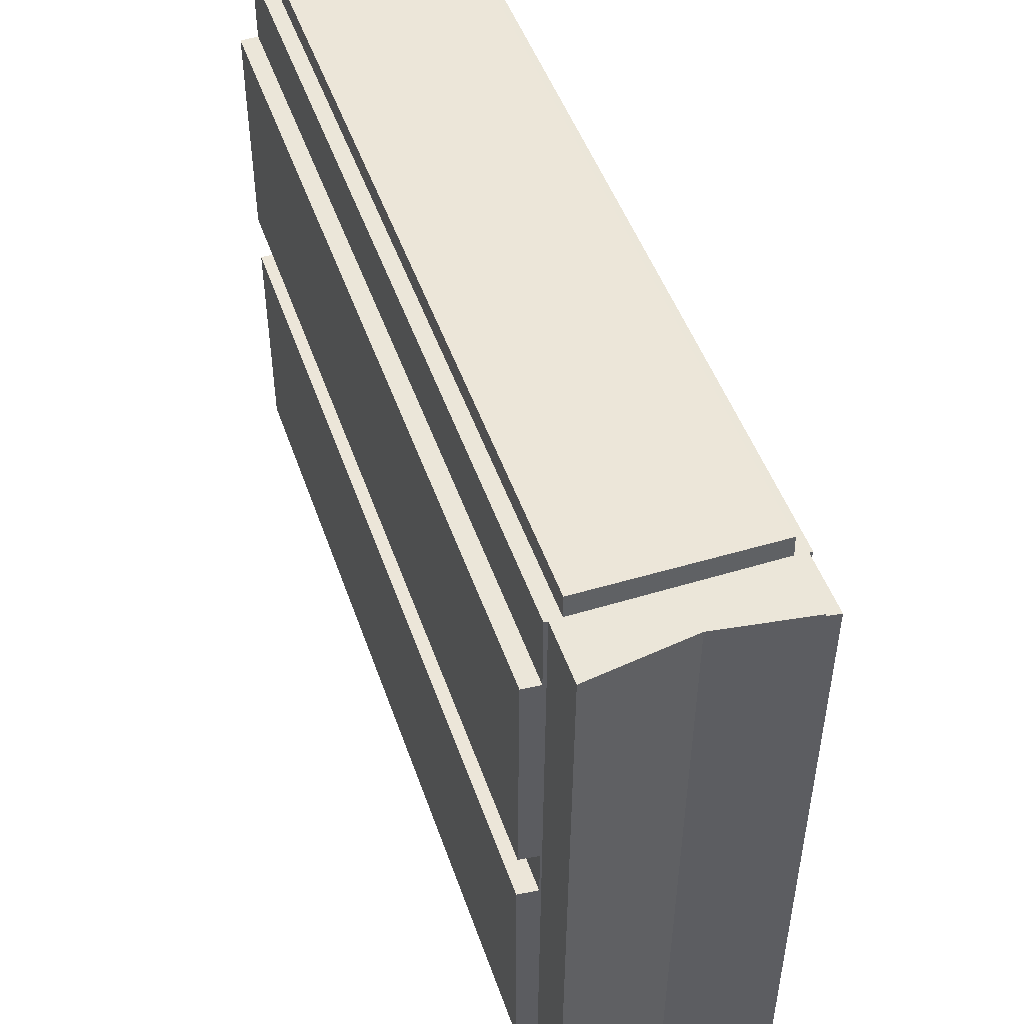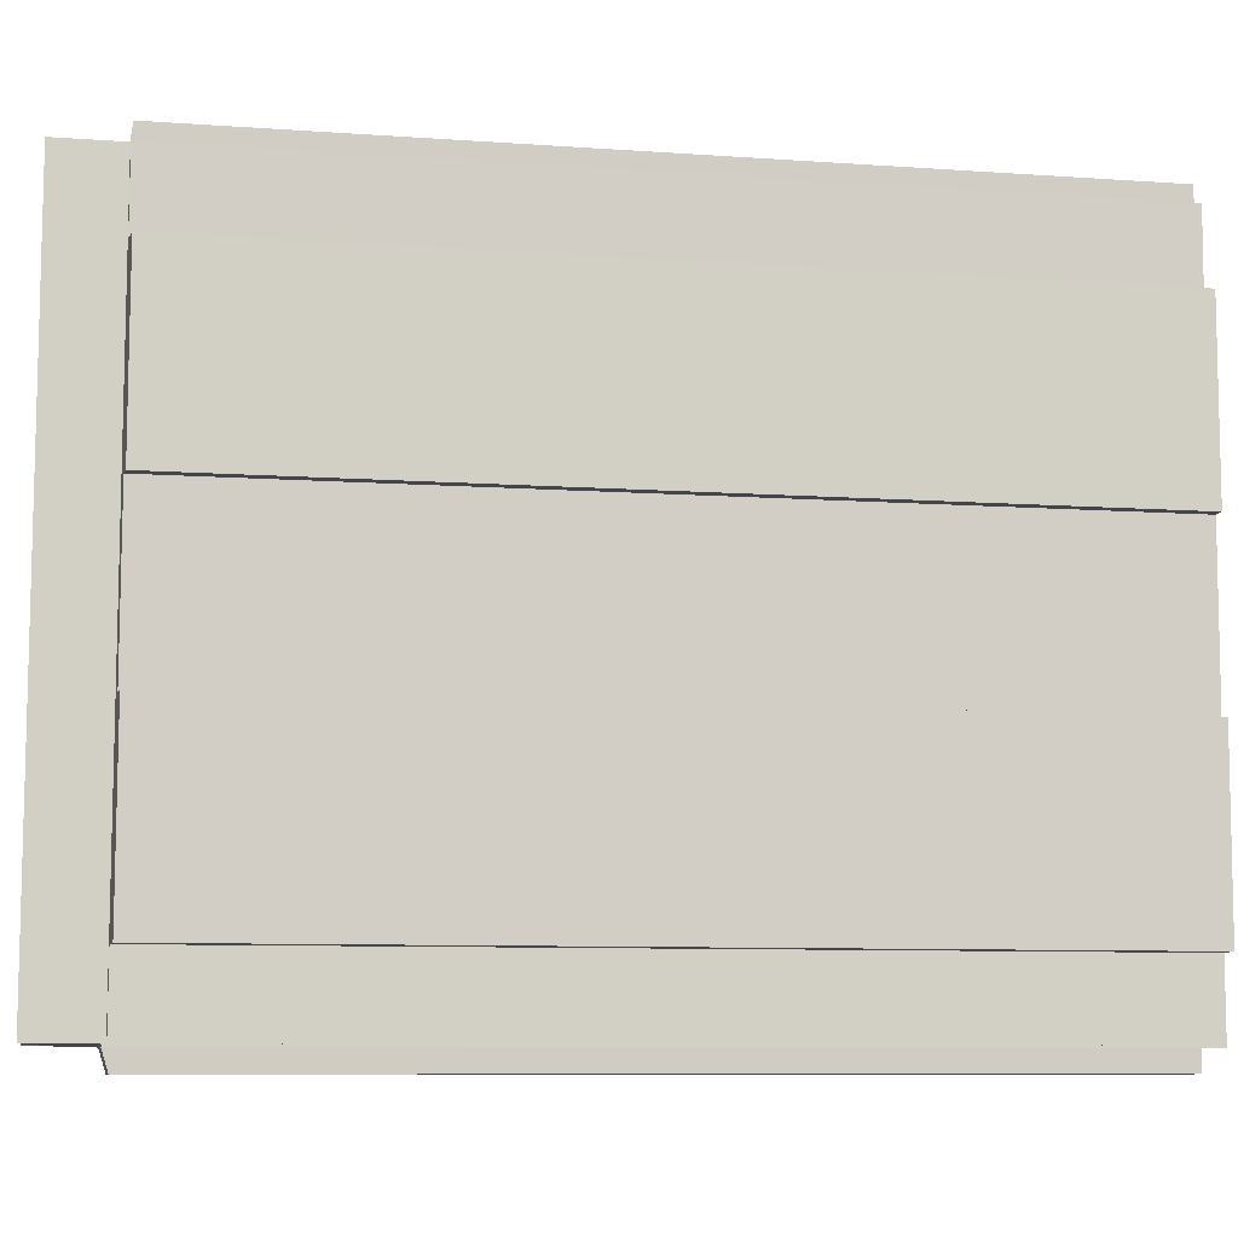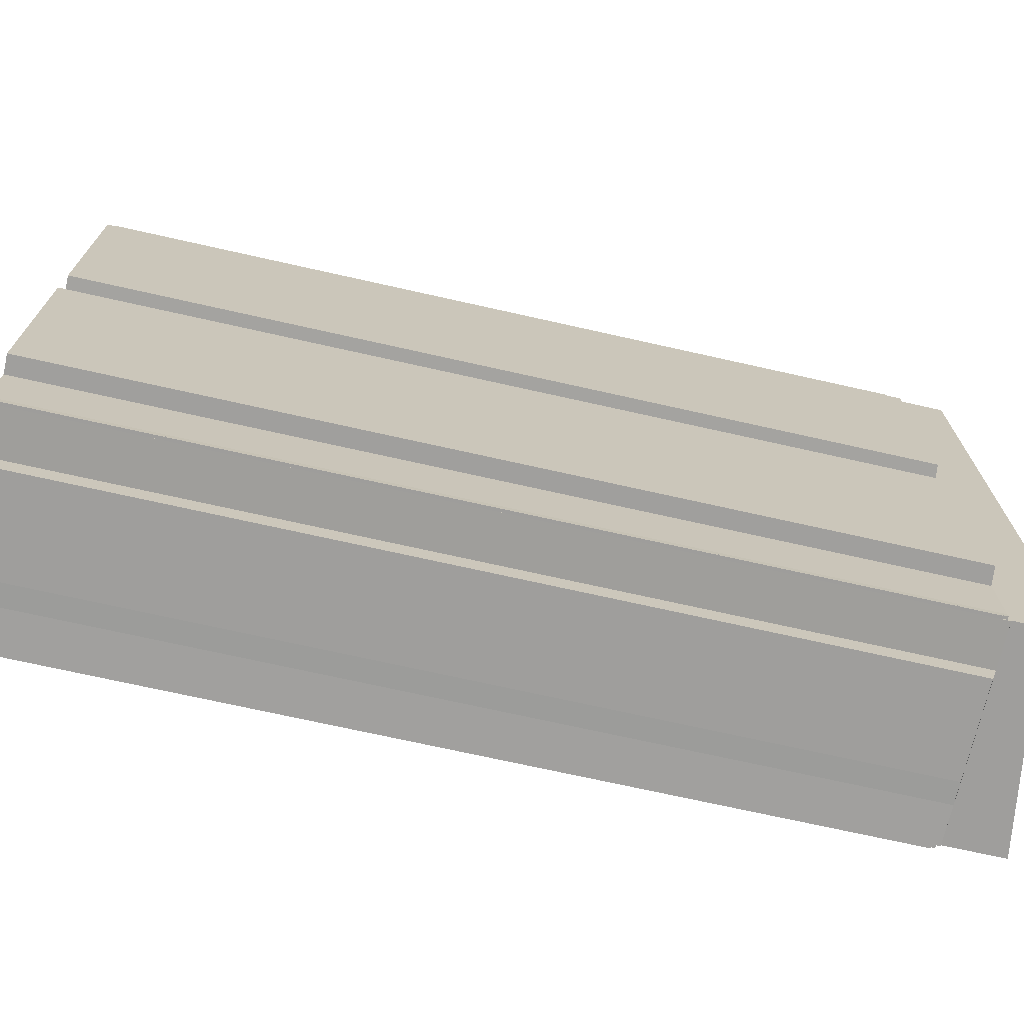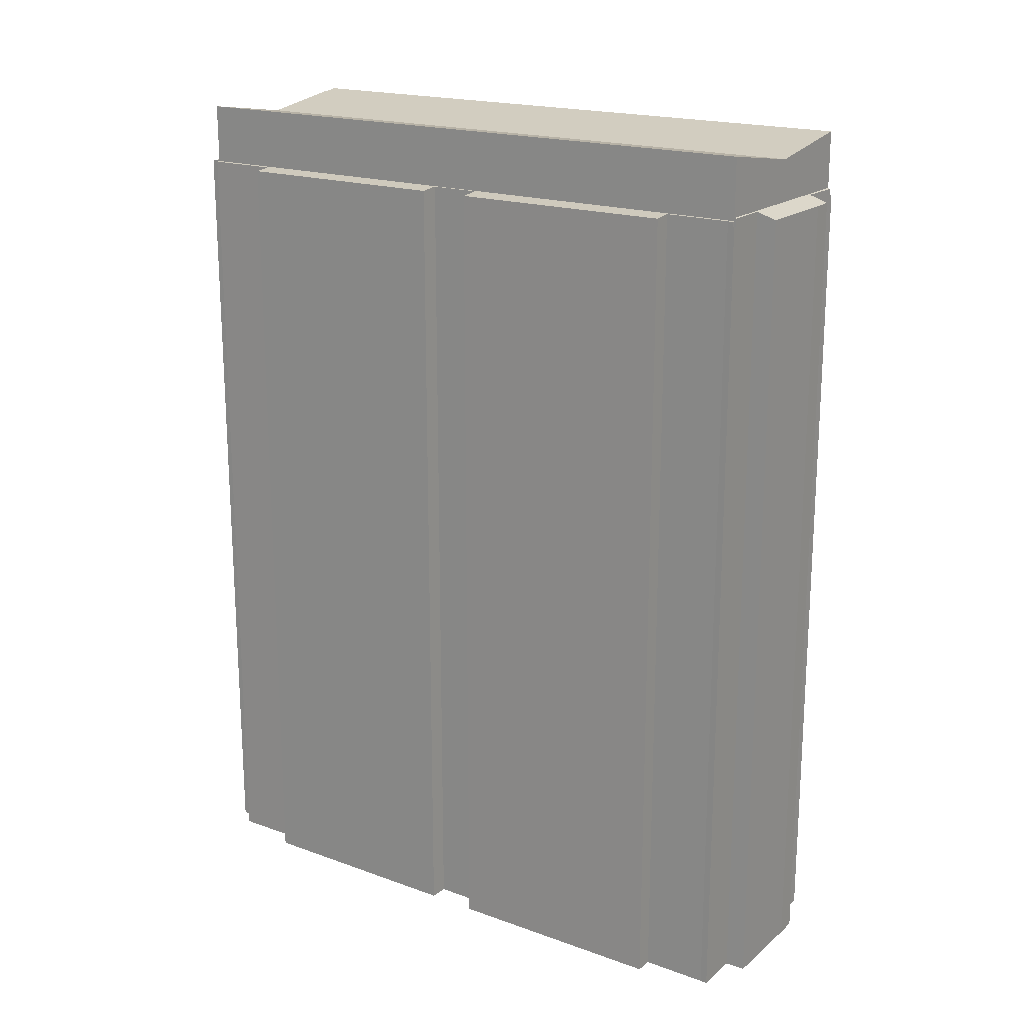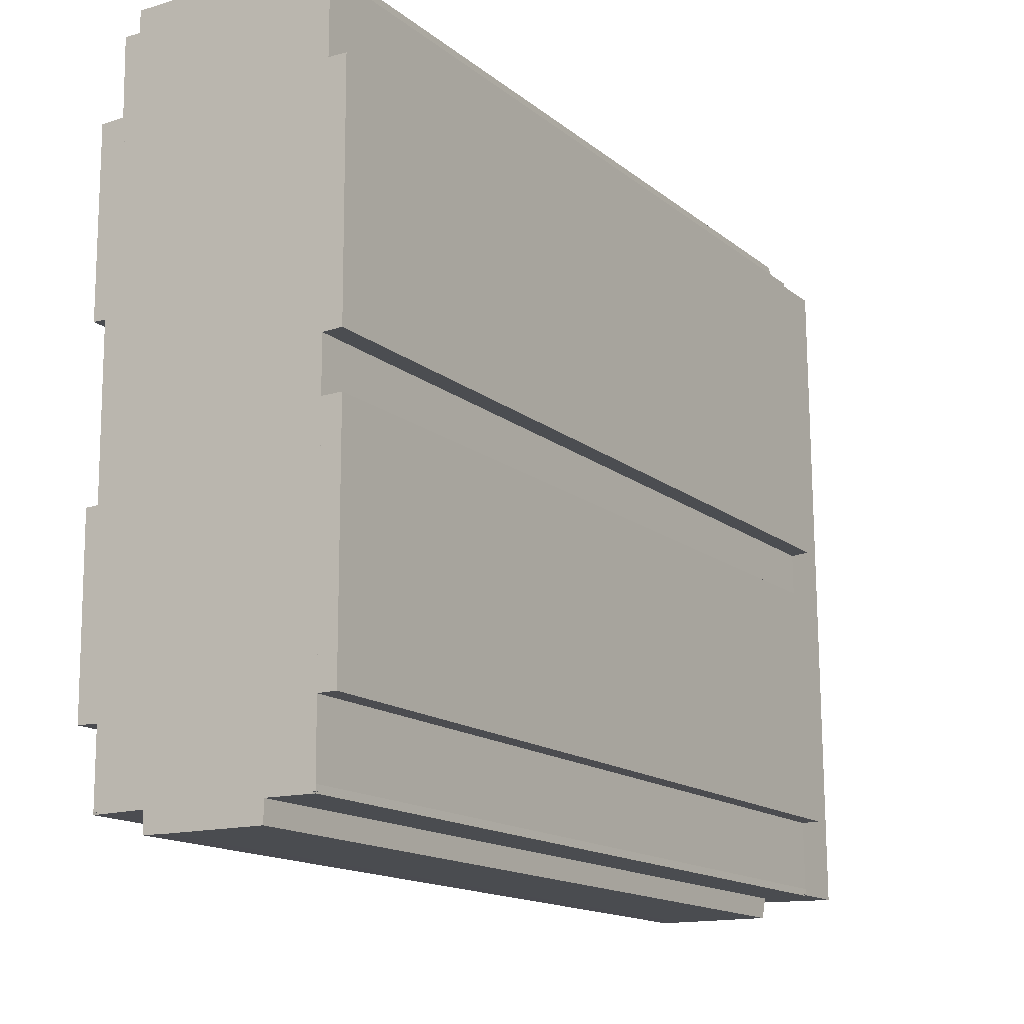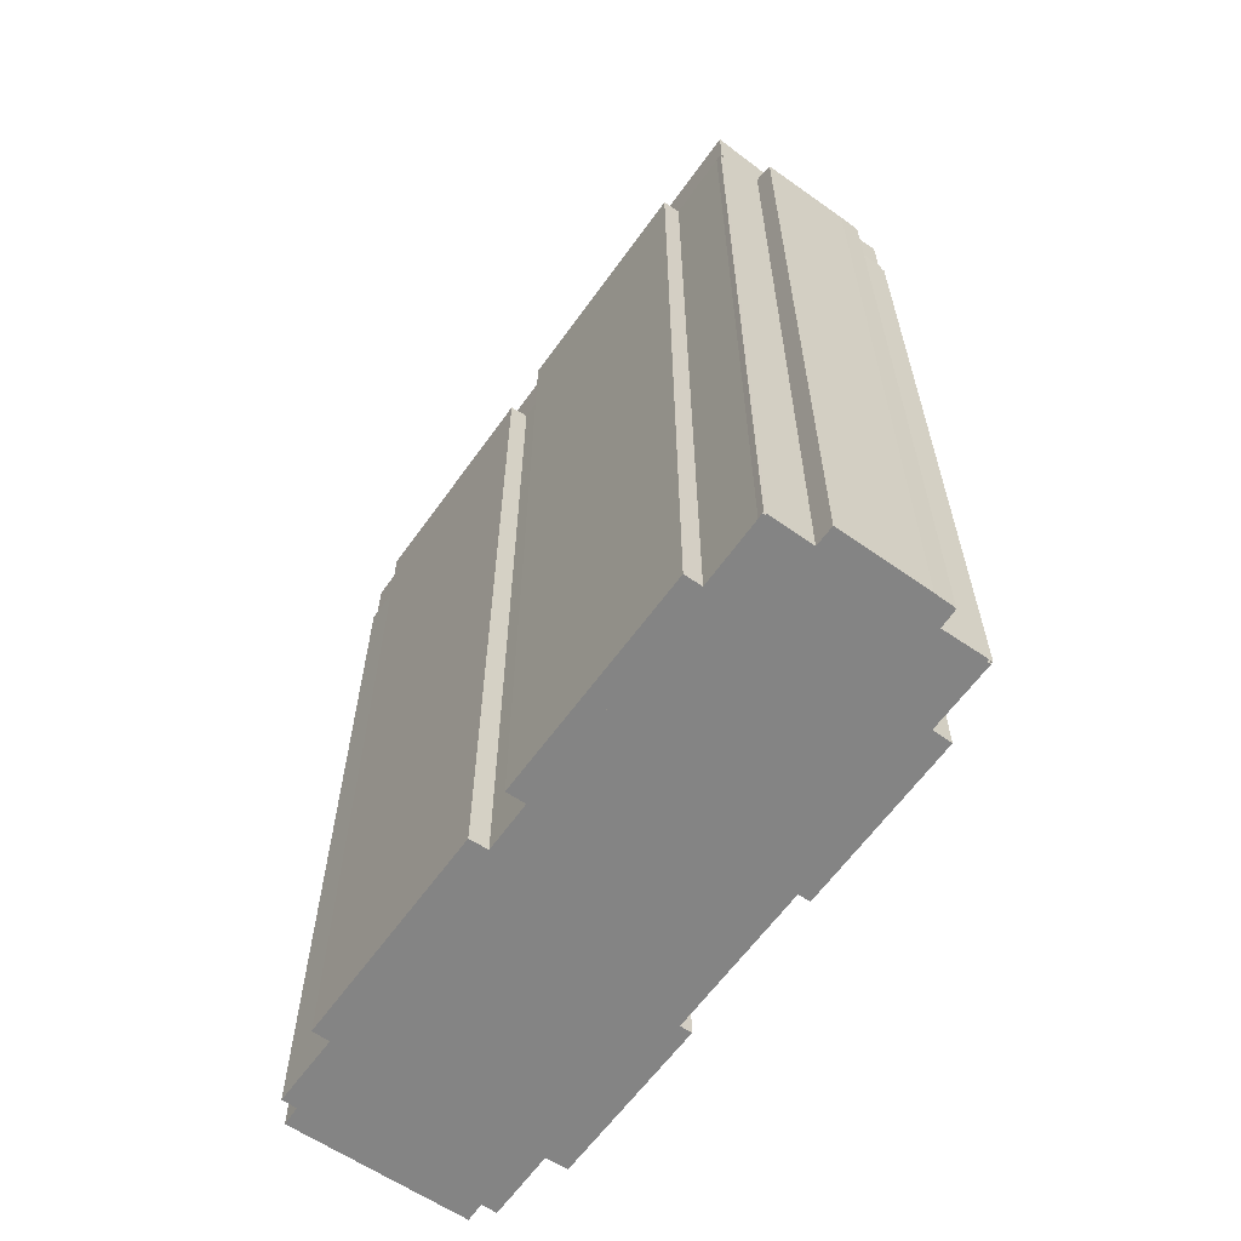
<metadata>
{"format":"obj","ext":"obj","renderer":"f3d","projection":"perspective","resolution":1024,"background":"white","views":[{"elev":48.4,"azim":161.2,"up":"+Z"},{"elev":-8.8,"azim":-100.9,"up":"+Z"},{"elev":-71.2,"azim":77.3,"up":"+Z"},{"elev":18.9,"azim":124.1,"up":"+Y"},{"elev":-15.1,"azim":31.9,"up":"+Z"},{"elev":-61.4,"azim":144.4,"up":"+Y"}]}
</metadata>
<code>
v  2.615 59.27 6.786
v  9.126 59.43 5.463
v  2.658 59.43 5.477
v  15.61 59.25 6.885
v  15.67 59.43 5.448
v  2.615 -4.155e-16 6.786
v  15.61 -4.216e-16 6.885
v  15.67 -3.336e-16 5.448
v  2.658 -3.354e-16 5.477
v  9.126 -3.345e-16 5.463
v  9.391 62.7 -41.49
v  16.48 63.8 5.438
v  16.75 63.8 -41.51
v  9.126 62.7 5.463
v  15.67 63.68 5.448
v  1.77 63.8 5.327
v  2.034 63.8 -41.48
v  2.663 63.67 5.321
v  2.658 63.67 5.477
v  16.48 -3.33e-16 5.438
v  1.77 -3.262e-16 5.327
v  2.663 -3.258e-16 5.321
v  16.75 2.542e-15 -41.51
v  2.034 2.54e-15 -41.48
v  9.391 2.541e-15 -41.49
v  16.74 59.42 5.435
v  16.74 59.42 0.123
v  16.48 59.45 5.438
v  16.72 59.44 -16.28
v  16.75 59.45 -41.51
v  18.07 59.3 -16.23
v  16.9 59.43 -36.34
v  16.95 59.43 -41.12
v  16.95 59.43 -41.19
v  16.96 59.43 -41.51
v  18 59.3 0.097
v  18.18 59.3 -36.34
v  16.75 59.44 -19.96
v  18.15 59.3 -19.94
v  16.74 -7.532e-18 0.123
v  16.74 -3.328e-16 5.435
v  18.07 9.94e-16 -16.23
v  18 -5.94e-18 0.097
v  16.72 9.967e-16 -16.28
v  16.75 1.222e-15 -19.96
v  18.18 2.225e-15 -36.34
v  18.15 1.221e-15 -19.94
v  16.9 2.225e-15 -36.34
v  16.95 2.518e-15 -41.12
v  16.96 2.542e-15 -41.51
v  16.95 2.522e-15 -41.19
v  2.034 59.67 -41.48
v  5.313 59.63 -41.6
v  2.035 59.62 -41.64
v  9.391 59.67 -41.49
v  5.375 59.19 -42.99
v  6.905 59.18 -43.03
v  13.58 59.18 -43.04
v  13.59 59.64 -41.6
v  16.75 59.67 -41.51
v  16.75 59.63 -41.62
v  16.75 2.549e-15 -41.62
v  13.59 2.547e-15 -41.6
v  13.58 2.636e-15 -43.04
v  6.905 2.635e-15 -43.03
v  5.375 2.633e-15 -42.99
v  5.313 2.547e-15 -41.6
v  2.035 2.55e-15 -41.64
v  16.96 59.09 -41.51
v  16.75 59.09 -41.51
v  16.97 59.09 -41.62
v  16.97 2.549e-15 -41.62
v  16.75 59.09 -41.62
v  0.164 59.23 -23.85
v  1.733 59.38 -36.53
v  0.314 59.23 -36.5
v  0 59.22 3.626e-15
v  0.933 59.31 -12.58
v  0.07 59.22 -12.57
v  2.034 59.41 -41.48
v  1.768 59.38 -41.47
v  1.77 59.41 5.327
v  1.041 59.32 -23.84
v  1.619 59.39 0.055
v  0.653 59.29 0.022
v  1.531 59.38 5.329
v  1.619 -3.368e-18 0.055
v  0.653 -1.347e-18 0.022
v  0 0 0
v  1.531 -3.263e-16 5.329
v  1.041 1.46e-15 -23.84
v  0.164 1.461e-15 -23.85
v  1.768 2.54e-15 -41.47
v  1.733 2.237e-15 -36.53
v  0.314 2.235e-15 -36.5
v  0.933 7.701e-16 -12.58
v  0.07 7.696e-16 -12.57
v  2.034 59.09 -41.48
v  1.768 59.09 -41.47
v  2.035 59.09 -41.64
v  1.769 59.09 -41.64
v  1.769 2.55e-15 -41.64
g defaultobject
f 1 2 3
f 2 1 4
f 2 4 5
f 6 4 1
f 4 6 7
f 4 8 5
f 8 4 7
f 8 2 5
f 2 8 3
f 3 8 9
f 9 8 10
f 9 1 3
f 1 9 6
f 9 7 6
f 7 9 10
f 7 10 8
f 11 12 13
f 12 11 14
f 12 14 15
f 16 11 17
f 11 16 18
f 11 18 14
f 14 18 19
f 9 14 19
f 15 20 12
f 20 15 14
f 20 14 9
f 20 9 10
f 20 10 8
f 21 18 16
f 18 21 22
f 20 13 12
f 13 20 23
f 23 11 13
f 11 24 17
f 24 11 23
f 24 23 25
f 24 16 17
f 16 24 21
f 22 19 18
f 19 22 9
f 8 23 20
f 23 8 25
f 25 8 10
f 25 10 9
f 25 9 22
f 22 24 25
f 24 22 21
f 26 27 28
f 29 28 27
f 30 28 29
f 31 29 27
f 32 30 29
f 33 30 32
f 34 30 33
f 35 30 34
f 27 36 31
f 37 38 39
f 38 37 32
f 26 40 27
f 40 26 41
f 36 42 31
f 42 36 43
f 44 38 29
f 38 44 45
f 39 46 37
f 46 39 47
f 48 33 32
f 33 48 49
f 49 34 33
f 34 49 35
f 35 49 50
f 50 49 51
f 40 36 27
f 36 40 43
f 45 39 38
f 39 45 47
f 20 26 28
f 26 20 41
f 31 44 29
f 44 31 42
f 37 48 32
f 48 37 46
f 35 23 30
f 23 35 50
f 23 28 30
f 28 23 20
f 50 51 23
f 49 23 51
f 48 23 49
f 20 23 48
f 44 20 48
f 40 20 44
f 42 40 44
f 43 40 42
f 41 20 40
f 45 46 47
f 46 45 48
f 52 53 54
f 53 52 55
f 53 55 56
f 56 55 57
f 57 55 58
f 58 55 59
f 59 55 60
f 59 60 61
f 24 55 52
f 55 24 60
f 60 24 23
f 23 24 25
f 23 61 60
f 61 23 62
f 63 58 59
f 58 63 64
f 61 63 59
f 63 61 62
f 64 57 58
f 57 64 65
f 57 66 56
f 66 57 65
f 67 54 53
f 54 67 68
f 56 67 53
f 67 56 66
f 54 24 52
f 24 54 68
f 25 62 23
f 62 25 63
f 63 25 64
f 64 25 65
f 65 25 67
f 67 25 24
f 65 67 66
f 67 24 68
f 23 69 70
f 69 23 50
f 50 71 69
f 71 50 72
f 72 73 71
f 73 72 62
f 62 70 73
f 70 62 23
f 74 75 76
f 77 78 79
f 75 80 81
f 80 75 82
f 82 75 83
f 83 75 74
f 82 83 84
f 84 83 78
f 84 78 85
f 85 78 77
f 82 84 86
f 85 87 84
f 87 85 77
f 87 77 88
f 88 77 89
f 86 21 82
f 21 86 90
f 74 91 83
f 91 74 92
f 87 86 84
f 86 87 90
f 93 75 81
f 75 93 94
f 95 74 76
f 74 95 92
f 91 78 83
f 78 91 96
f 97 77 79
f 77 97 89
f 21 80 82
f 80 21 24
f 24 81 80
f 81 24 93
f 94 76 75
f 76 94 95
f 96 79 78
f 79 96 97
f 97 96 89
f 95 94 92
f 21 87 24
f 87 21 90
f 24 87 88
f 24 88 96
f 96 88 89
f 24 96 91
f 24 91 94
f 94 91 92
f 24 94 93
f 93 98 99
f 98 93 24
f 24 100 98
f 100 24 68
f 68 101 100
f 101 68 102
f 102 99 101
f 99 102 93

</code>
